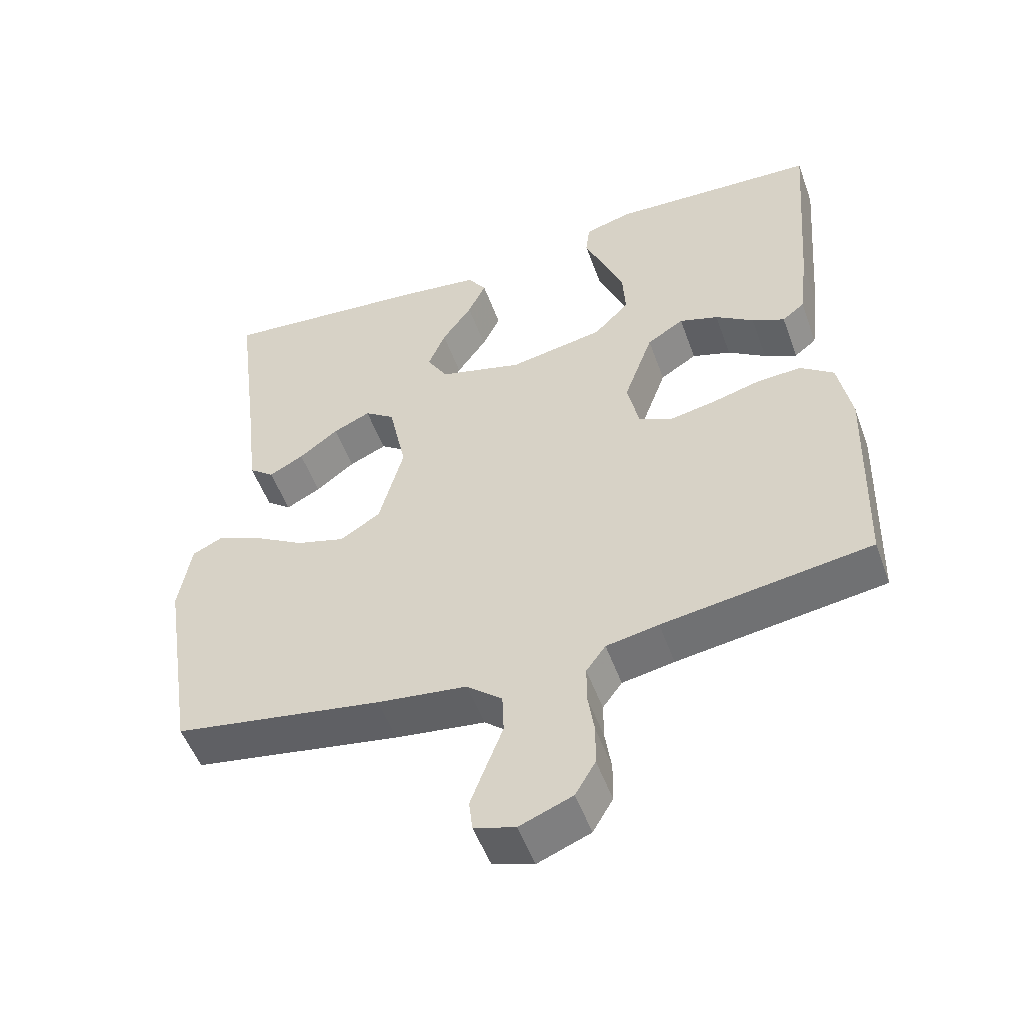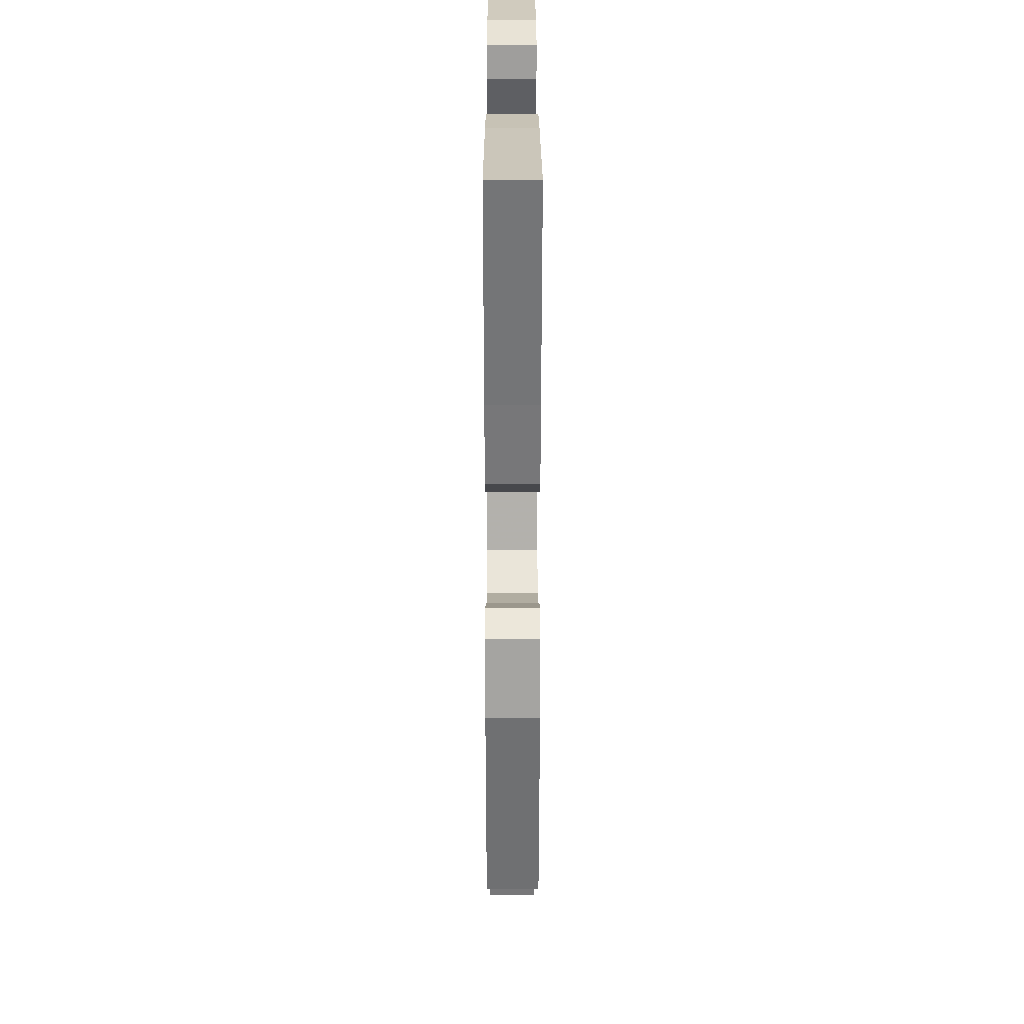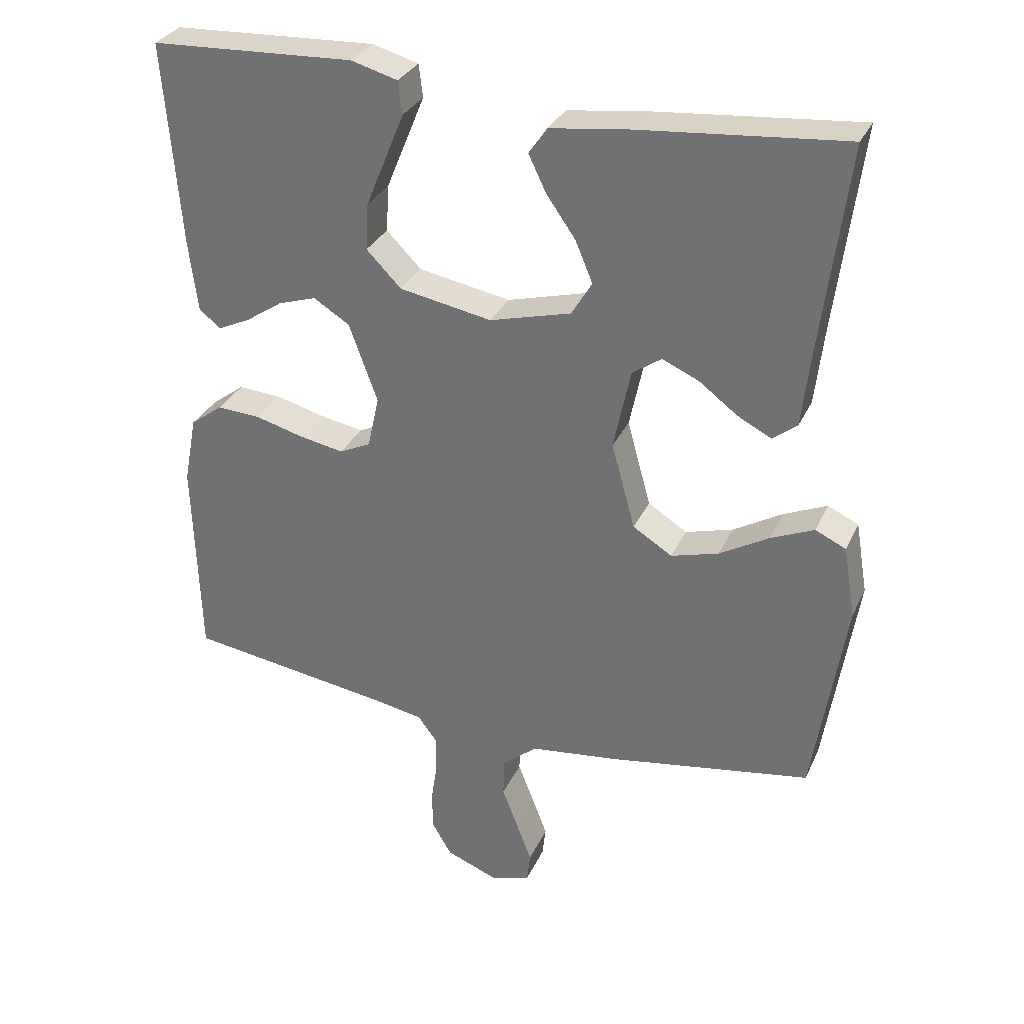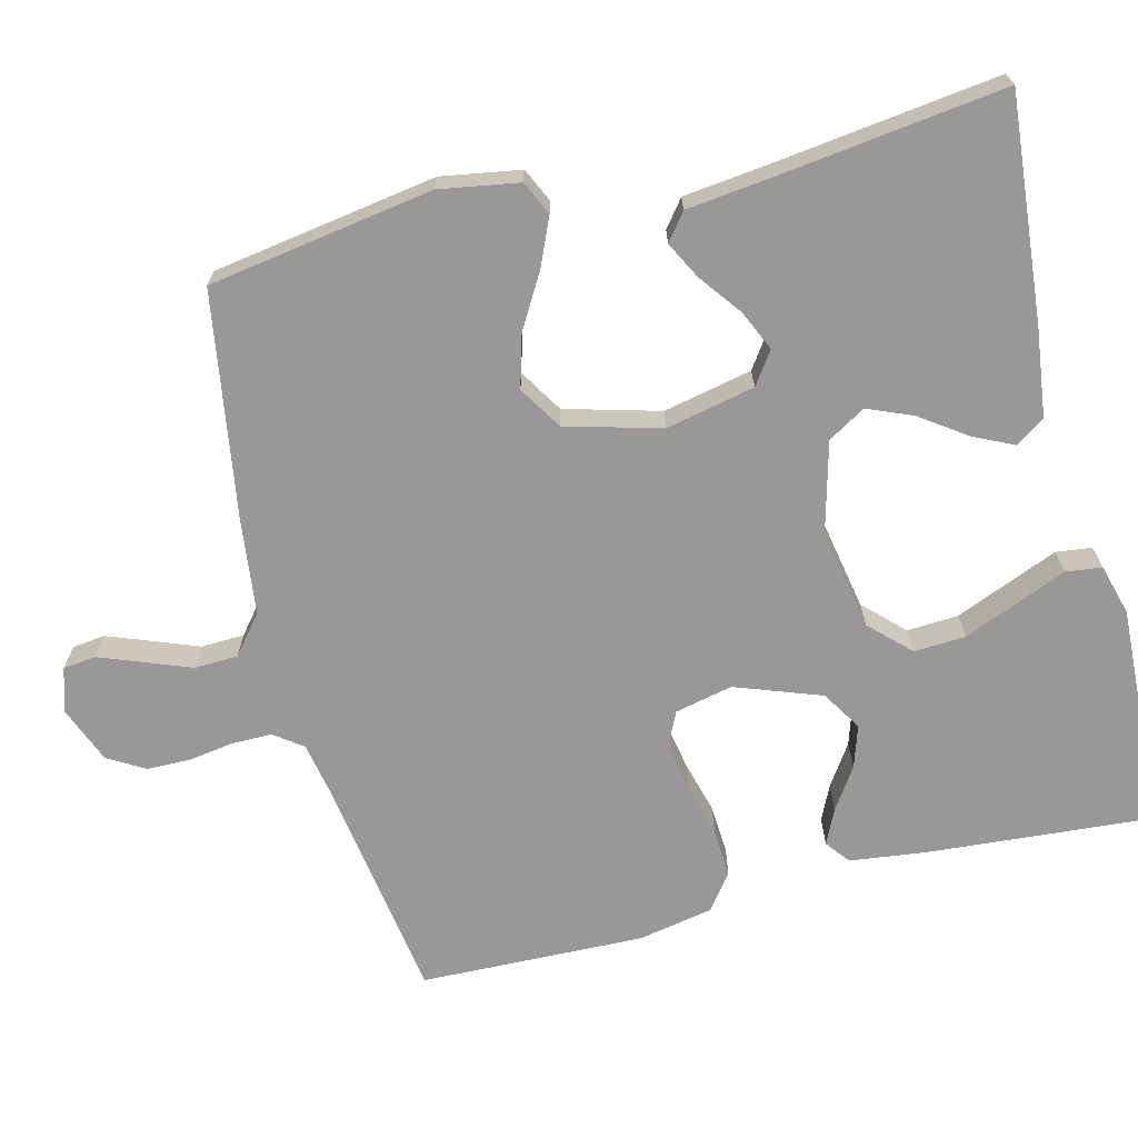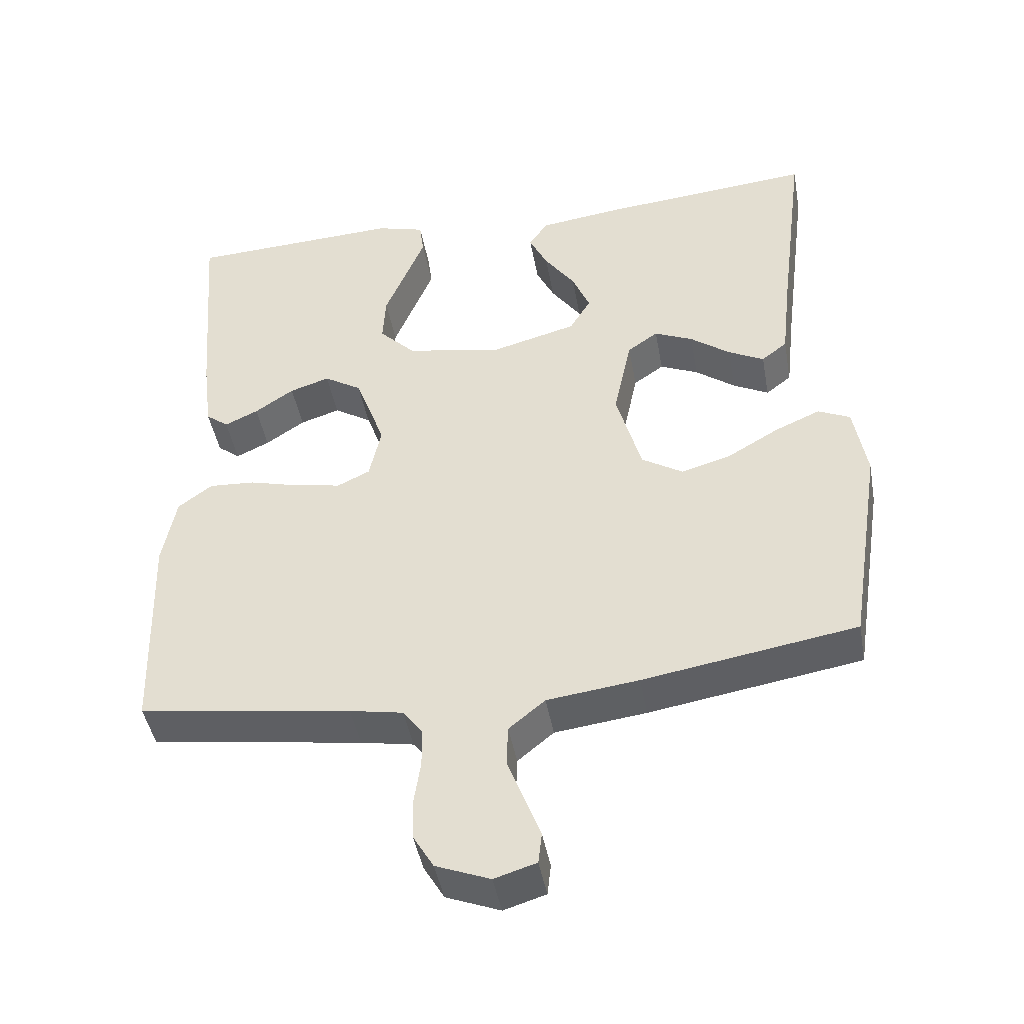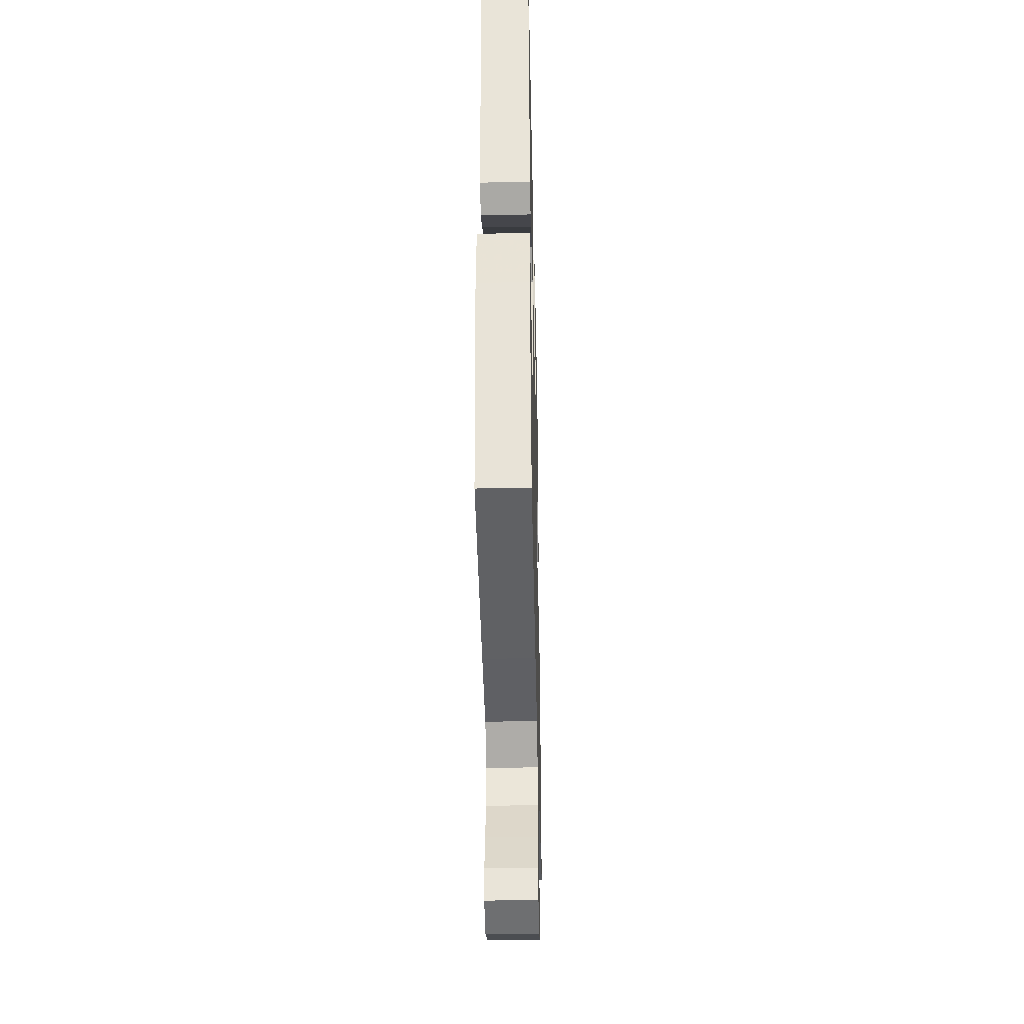
<metadata>
{"format":"obj","ext":"obj","renderer":"f3d","projection":"perspective","resolution":1024,"background":"white","views":[{"elev":-51.9,"azim":19.7,"up":"+Z"},{"elev":26.3,"azim":-90.1,"up":"+Z"},{"elev":31.1,"azim":-158.5,"up":"+Z"},{"elev":-68.6,"azim":-75.8,"up":"+Y"},{"elev":-44.6,"azim":-169.8,"up":"+Z"},{"elev":-37.6,"azim":-88.7,"up":"+Z"}]}
</metadata>
<code>
v 0.5 0.07 0.5
v 0.476 0.07 0.2
v 0.463 0.07 0.096
v 0.431 0.07 0.071
v 0.384 0.07 0.093
v 0.329 0.07 0.13
v 0.273 0.07 0.148
v 0.22 0.07 0.115
v 0.178 0.07 0
v 0.195 0.07 -0.077
v 0.241 0.07 -0.099
v 0.306 0.07 -0.087
v 0.377 0.07 -0.068
v 0.442 0.07 -0.064
v 0.49 0.07 -0.1
v 0.509 0.07 -0.2
v 0.5 0.07 -0.5
v 0.2 0.07 -0.544
v 0.125 0.07 -0.558
v 0.097 0.07 -0.596
v 0.097 0.07 -0.65
v 0.106 0.07 -0.71
v 0.105 0.07 -0.768
v 0.076 0.07 -0.817
v 0 0.07 -0.847
v -0.059 0.07 -0.829
v -0.064 0.07 -0.785
v -0.042 0.07 -0.727
v -0.018 0.07 -0.665
v -0.02 0.07 -0.607
v -0.071 0.07 -0.565
v -0.2 0.07 -0.549
v -0.5 0.07 -0.5
v -0.547 0.07 -0.2
v -0.529 0.07 -0.094
v -0.484 0.07 -0.073
v -0.42 0.07 -0.101
v -0.348 0.07 -0.143
v -0.278 0.07 -0.163
v -0.22 0.07 -0.127
v -0.185 0.07 0
v -0.21 0.07 0.119
v -0.253 0.07 0.149
v -0.307 0.07 0.125
v -0.363 0.07 0.083
v -0.413 0.07 0.057
v -0.449 0.07 0.085
v -0.462 0.07 0.2
v -0.5 0.07 0.5
v -0.2 0.07 0.473
v -0.083 0.07 0.458
v -0.056 0.07 0.419
v -0.082 0.07 0.365
v -0.125 0.07 0.304
v -0.15 0.07 0.244
v -0.12 0.07 0.194
v 0 0.07 0.162
v 0.136 0.07 0.187
v 0.187 0.07 0.239
v 0.183 0.07 0.308
v 0.153 0.07 0.381
v 0.126 0.07 0.447
v 0.132 0.07 0.495
v 0.2 0.07 0.514
v 0.5 0 0.5
v 0.476 0 0.2
v 0.463 0 0.096
v 0.431 0 0.071
v 0.384 0 0.093
v 0.329 0 0.13
v 0.273 0 0.148
v 0.22 0 0.115
v 0.178 0 0
v 0.195 0 -0.077
v 0.241 0 -0.099
v 0.306 0 -0.087
v 0.377 0 -0.068
v 0.442 0 -0.064
v 0.49 0 -0.1
v 0.509 0 -0.2
v 0.5 0 -0.5
v 0.2 0 -0.544
v 0.125 0 -0.558
v 0.097 0 -0.596
v 0.097 0 -0.65
v 0.106 0 -0.71
v 0.105 0 -0.768
v 0.076 0 -0.817
v 0 0 -0.847
v -0.059 0 -0.829
v -0.064 0 -0.785
v -0.042 0 -0.727
v -0.018 0 -0.665
v -0.02 0 -0.607
v -0.071 0 -0.565
v -0.2 0 -0.549
v -0.5 0 -0.5
v -0.547 0 -0.2
v -0.529 0 -0.094
v -0.484 0 -0.073
v -0.42 0 -0.101
v -0.348 0 -0.143
v -0.278 0 -0.163
v -0.22 0 -0.127
v -0.185 0 0
v -0.21 0 0.119
v -0.253 0 0.149
v -0.307 0 0.125
v -0.363 0 0.083
v -0.413 0 0.057
v -0.449 0 0.085
v -0.462 0 0.2
v -0.5 0 0.5
v -0.2 0 0.473
v -0.083 0 0.458
v -0.056 0 0.419
v -0.082 0 0.365
v -0.125 0 0.304
v -0.15 0 0.244
v -0.12 0 0.194
v 0 0 0.162
v 0.136 0 0.187
v 0.187 0 0.239
v 0.183 0 0.308
v 0.153 0 0.381
v 0.126 0 0.447
v 0.132 0 0.495
v 0.2 0 0.514
f 4 5 6
f 3 4 6
f 2 3 6
f 1 2 6
f 64 1 6
f 63 64 6
f 62 63 6
f 61 62 6
f 60 61 6
f 59 60 6 7
f 58 59 7 8
f 57 58 8 9
f 56 57 9 10
f 52 53 54
f 51 52 54
f 50 51 54
f 49 50 54
f 48 49 54
f 48 54 55
f 47 48 55
f 46 47 55
f 45 46 55
f 44 45 55
f 43 44 55
f 42 43 55 56
f 36 37 38
f 35 36 38
f 34 35 38
f 33 34 38
f 32 33 38
f 31 32 38
f 30 31 38 39
f 27 28 29
f 26 27 29
f 25 26 29
f 24 25 29
f 23 24 29
f 22 23 29
f 21 22 29
f 20 21 29 30
f 30 39 40
f 20 30 40
f 19 20 40
f 16 17 18
f 15 16 18
f 14 15 18
f 13 14 18
f 12 13 18
f 11 12 18 19
f 41 42 56 10
f 19 40 41
f 11 19 41
f 10 11 41
f 70 69 68
f 70 68 67
f 70 67 66
f 70 66 65
f 70 65 128
f 70 128 127
f 70 127 126
f 70 126 125
f 70 125 124
f 71 70 124 123
f 72 71 123 122
f 73 72 122 121
f 74 73 121 120
f 118 117 116
f 118 116 115
f 118 115 114
f 118 114 113
f 118 113 112
f 119 118 112
f 119 112 111
f 119 111 110
f 119 110 109
f 119 109 108
f 119 108 107
f 120 119 107 106
f 102 101 100
f 102 100 99
f 102 99 98
f 102 98 97
f 102 97 96
f 102 96 95
f 103 102 95 94
f 93 92 91
f 93 91 90
f 93 90 89
f 93 89 88
f 93 88 87
f 93 87 86
f 93 86 85
f 94 93 85 84
f 104 103 94
f 104 94 84
f 104 84 83
f 82 81 80
f 82 80 79
f 82 79 78
f 82 78 77
f 82 77 76
f 83 82 76 75
f 74 120 106 105
f 105 104 83
f 105 83 75
f 105 75 74
f 1 65 66 2
f 2 66 67 3
f 3 67 68 4
f 4 68 69 5
f 5 69 70 6
f 6 70 71 7
f 7 71 72 8
f 8 72 73 9
f 9 73 74 10
f 10 74 75 11
f 11 75 76 12
f 12 76 77 13
f 13 77 78 14
f 14 78 79 15
f 15 79 80 16
f 16 80 81 17
f 17 81 82 18
f 18 82 83 19
f 19 83 84 20
f 20 84 85 21
f 21 85 86 22
f 22 86 87 23
f 23 87 88 24
f 24 88 89 25
f 25 89 90 26
f 26 90 91 27
f 27 91 92 28
f 28 92 93 29
f 29 93 94 30
f 30 94 95 31
f 31 95 96 32
f 32 96 97 33
f 33 97 98 34
f 34 98 99 35
f 35 99 100 36
f 36 100 101 37
f 37 101 102 38
f 38 102 103 39
f 39 103 104 40
f 40 104 105 41
f 41 105 106 42
f 42 106 107 43
f 43 107 108 44
f 44 108 109 45
f 45 109 110 46
f 46 110 111 47
f 47 111 112 48
f 48 112 113 49
f 49 113 114 50
f 50 114 115 51
f 51 115 116 52
f 52 116 117 53
f 53 117 118 54
f 54 118 119 55
f 55 119 120 56
f 56 120 121 57
f 57 121 122 58
f 58 122 123 59
f 59 123 124 60
f 60 124 125 61
f 61 125 126 62
f 62 126 127 63
f 63 127 128 64
f 64 128 65 1

</code>
